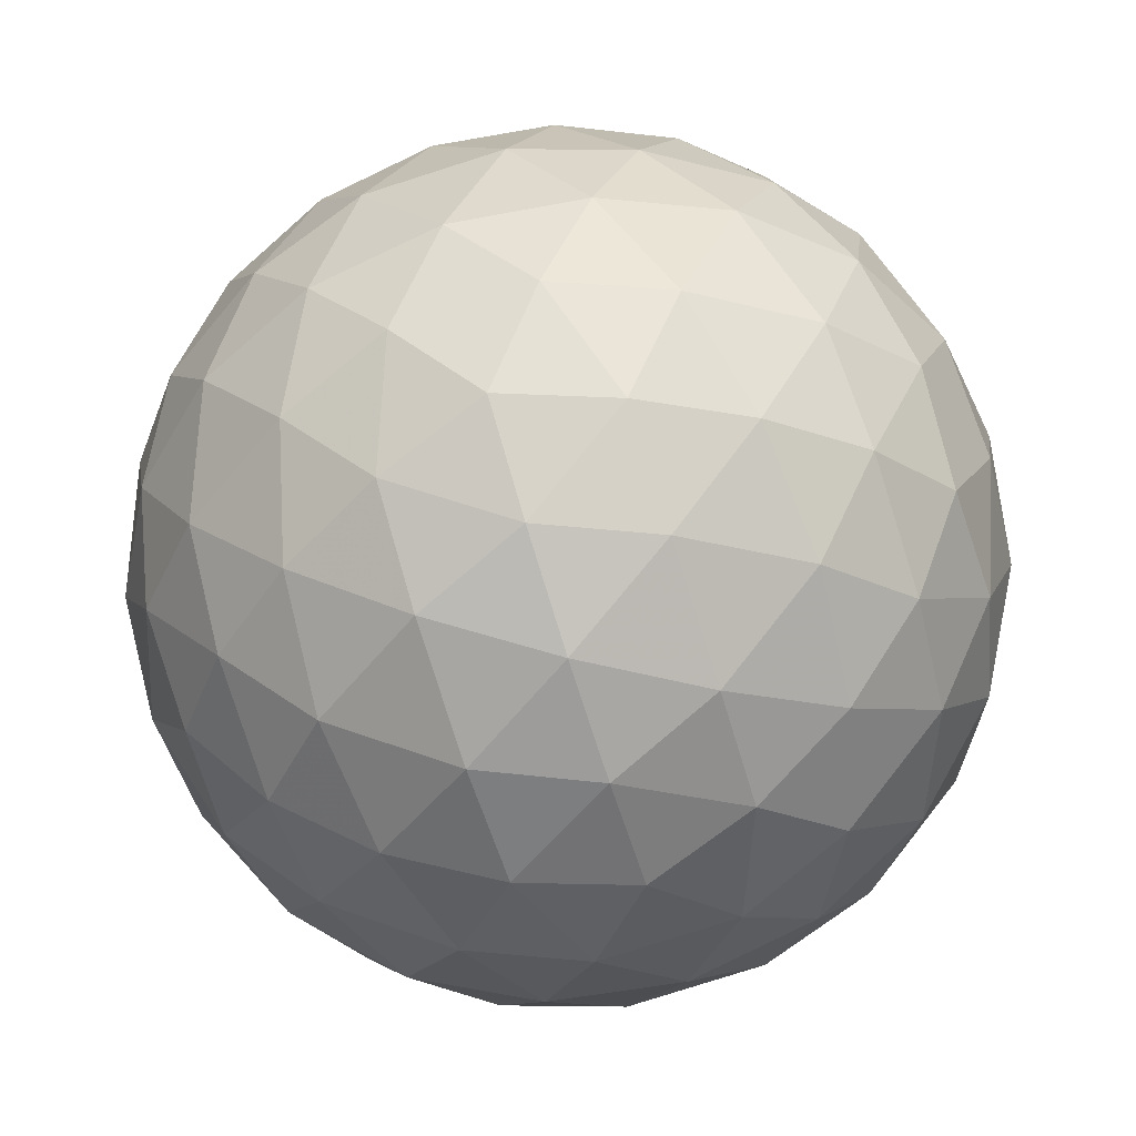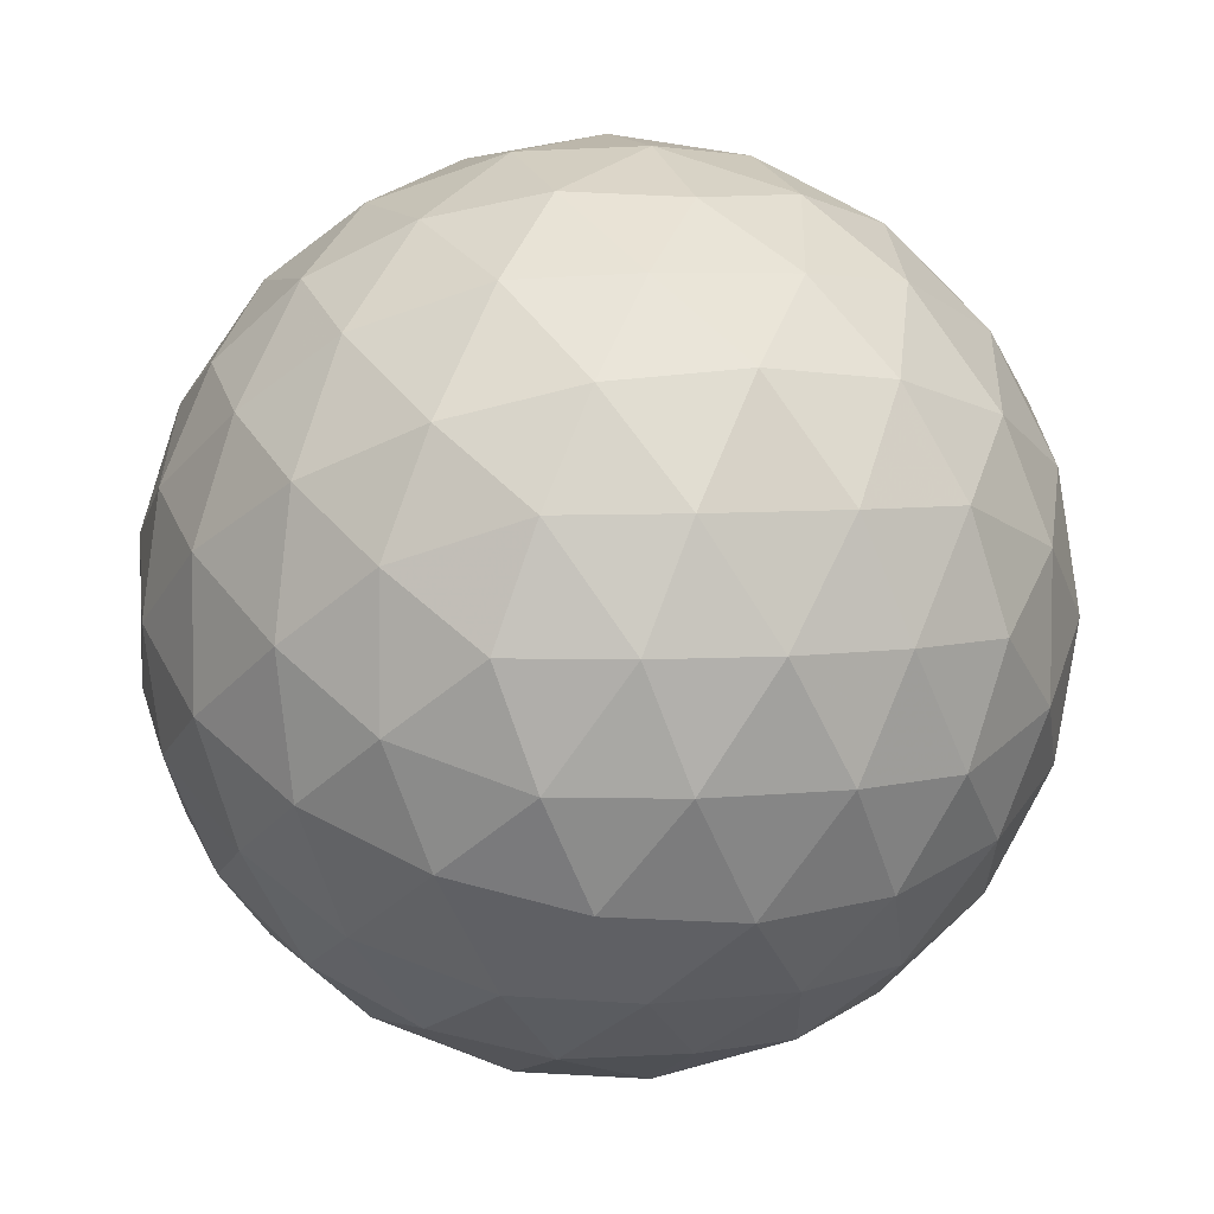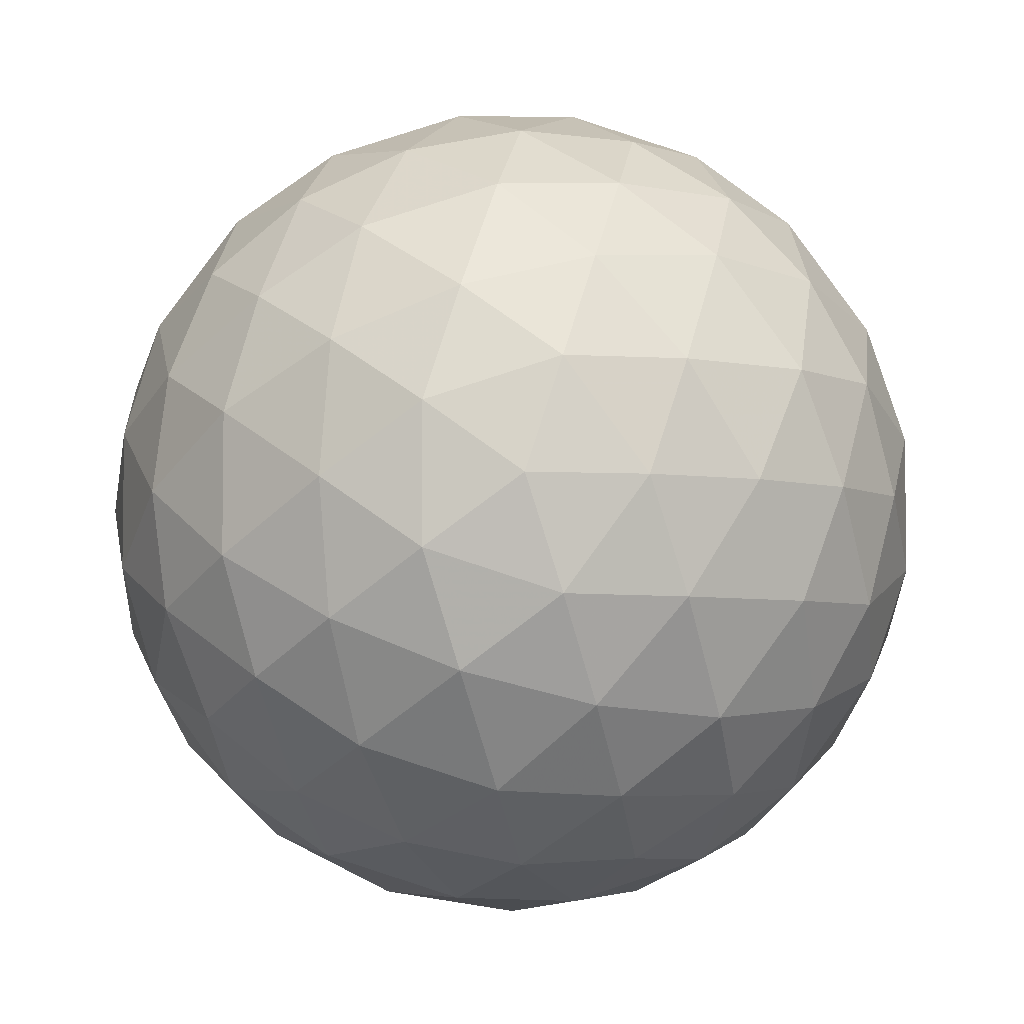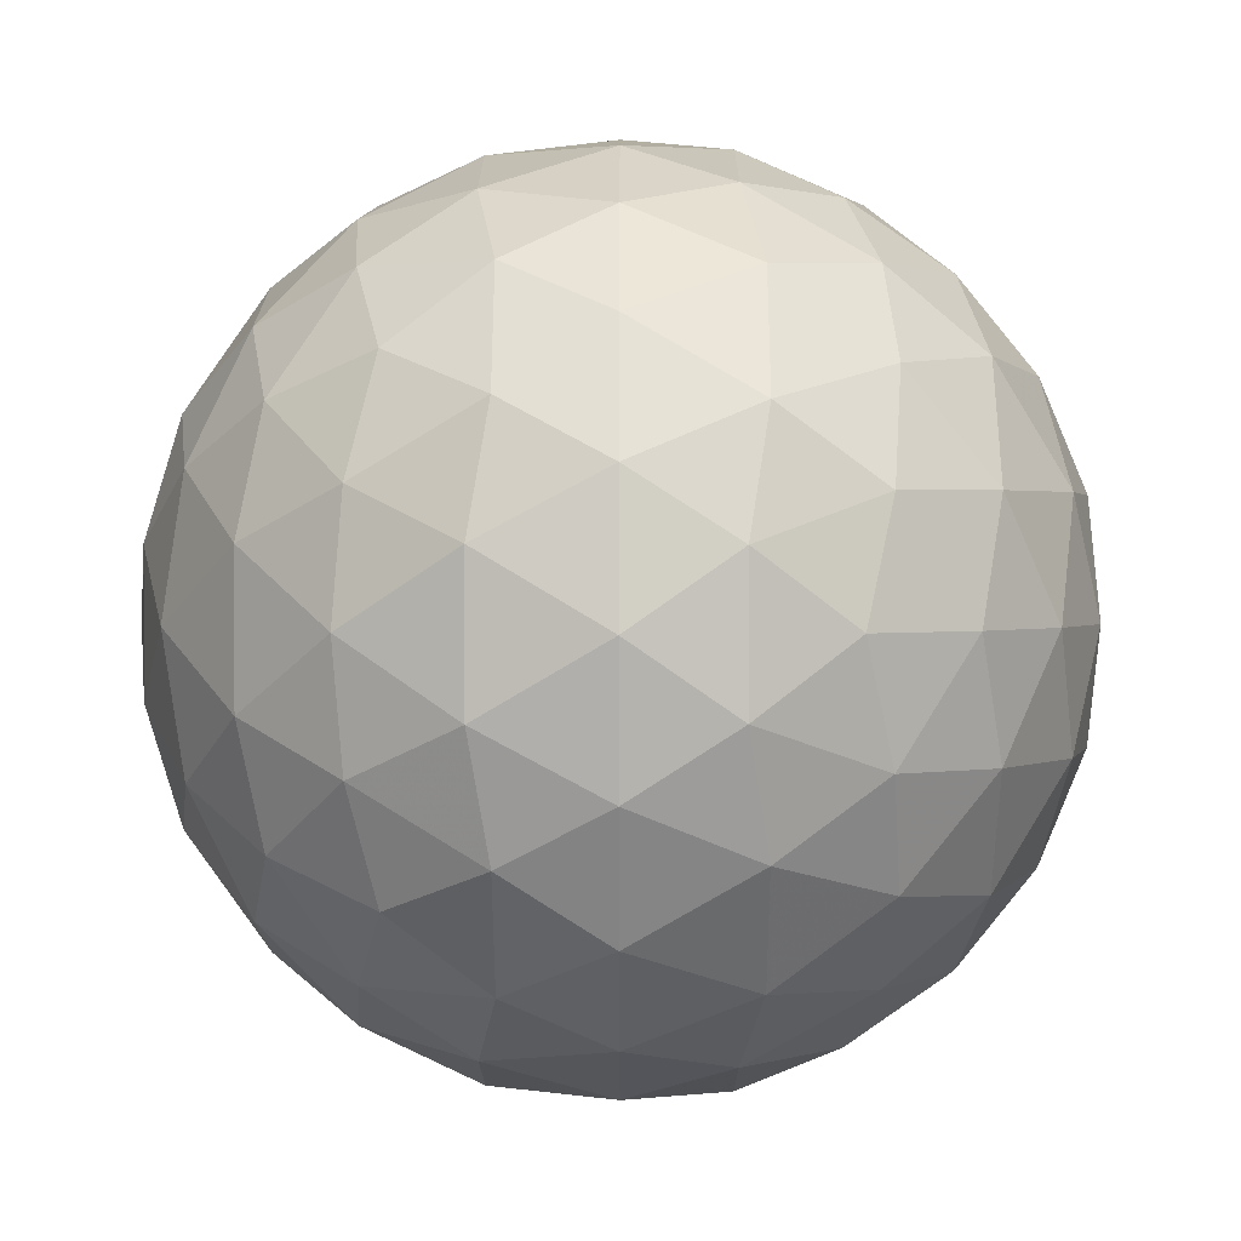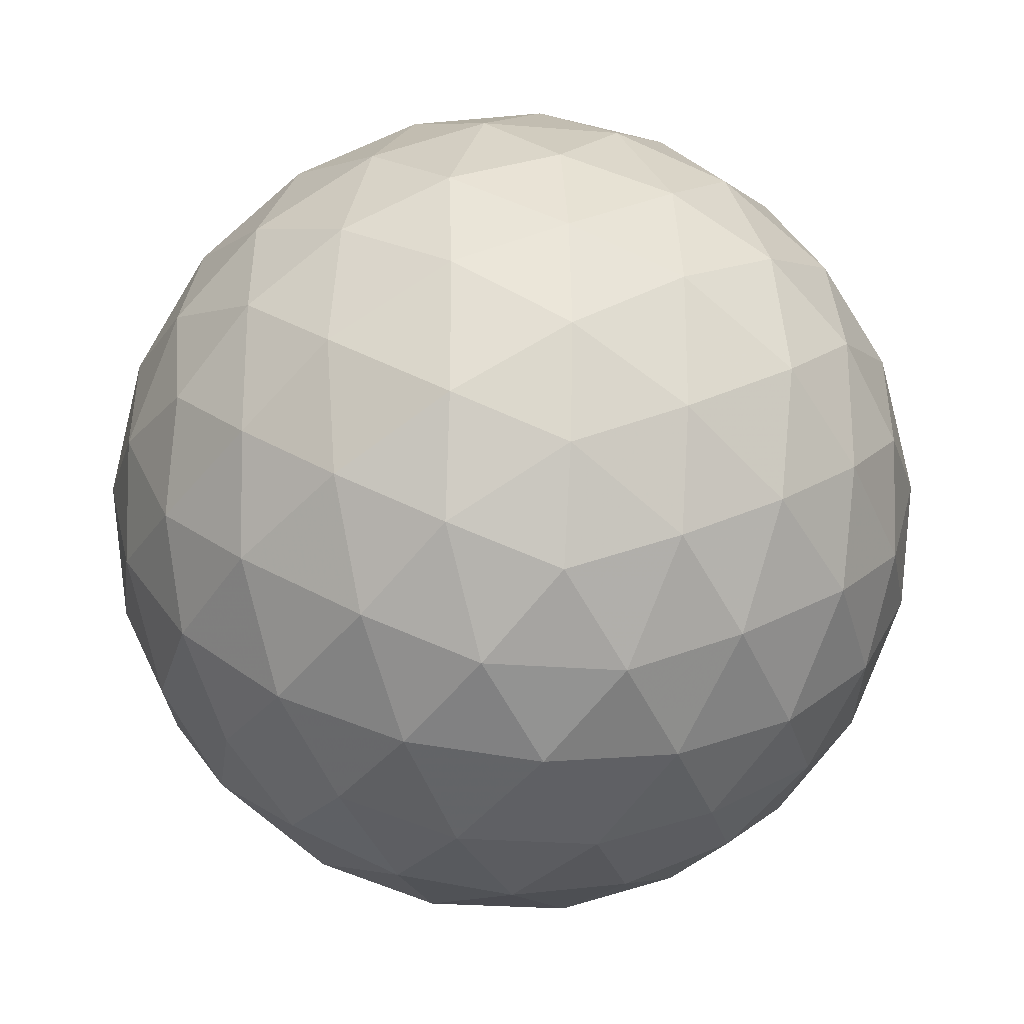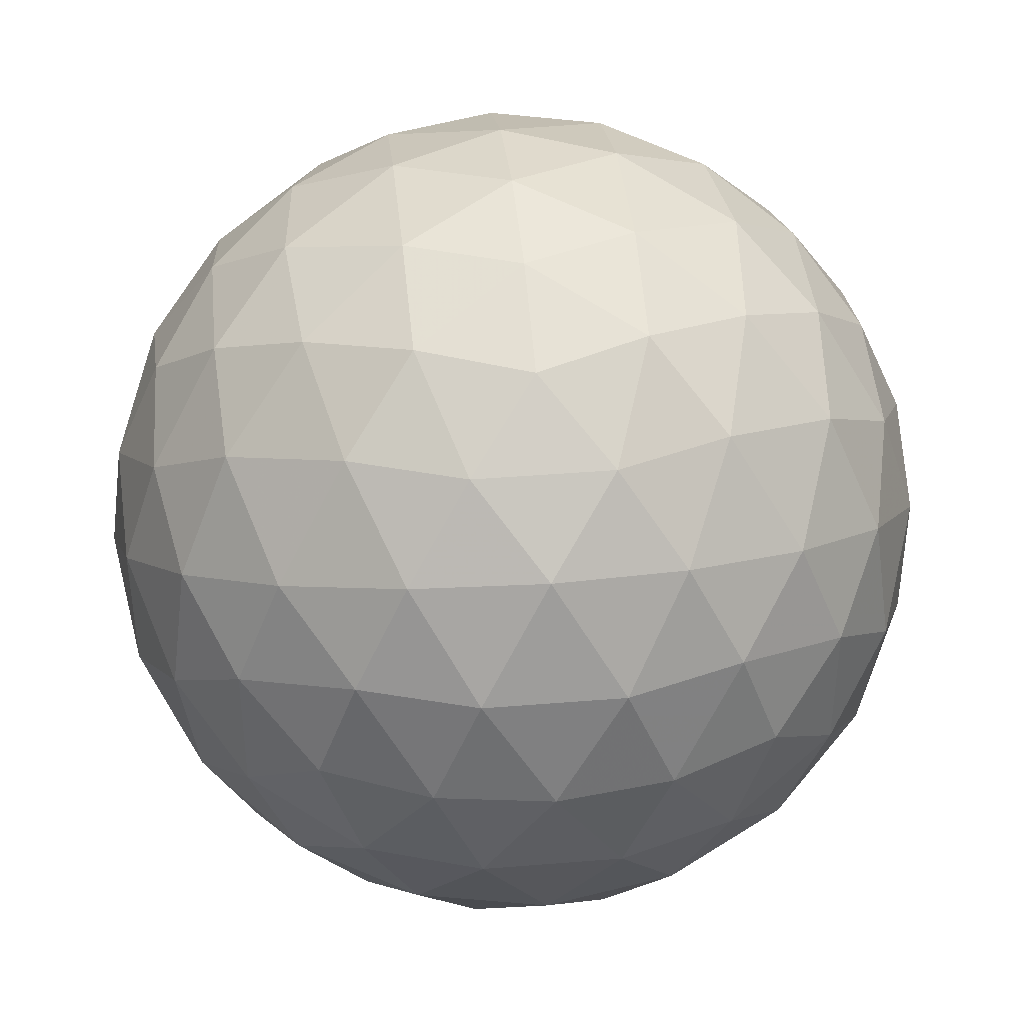
<metadata>
{"format":"obj","ext":"obj","renderer":"f3d","projection":"perspective","resolution":1024,"background":"white","views":[{"elev":-79.9,"azim":-72.4,"up":"+Z"},{"elev":5.5,"azim":70.6,"up":"+Z"},{"elev":-5.0,"azim":146.7,"up":"+Y"},{"elev":1.5,"azim":-148.1,"up":"+Z"},{"elev":-24.8,"azim":82.4,"up":"+Y"},{"elev":40.8,"azim":-5.7,"up":"+Y"}]}
</metadata>
<code>
v 13.39 -58.84 -16.7
v 13.08 -59.73 -16.74
v 12.52 -58.84 -17.08
v 12.65 -60.56 -16.56
v 12.14 -59.74 -17.05
v 11.59 -58.84 -17.22
v 12.14 -61.25 -16.16
v 11.59 -60.65 -16.7
v 11.59 -61.76 -15.59
v 11.03 -61.25 -16.16
v 10.52 -60.56 -16.56
v 11.03 -59.74 -17.05
v 10.65 -58.84 -17.08
v 10.09 -59.73 -16.74
v 9.779 -58.84 -16.7
v 11.59 -55.92 -15.59
v 12.14 -56.43 -16.16
v 11.03 -56.43 -16.16
v 12.65 -57.12 -16.56
v 11.59 -57.04 -16.7
v 10.52 -57.12 -16.56
v 13.08 -57.95 -16.74
v 12.14 -57.94 -17.05
v 11.03 -57.94 -17.05
v 10.09 -57.95 -16.74
v 8.663 -57.04 -13.78
v 9.174 -56.46 -14.33
v 8.622 -57.35 -14.67
v 9.868 -56.06 -14.84
v 9.221 -56.82 -15.24
v 8.806 -57.78 -15.5
v 10.69 -55.88 -15.27
v 10.12 -56.48 -15.8
v 9.566 -57.38 -16.14
v 9.202 -58.29 -16.19
v 8.663 -60.65 -13.78
v 8.281 -59.78 -13.78
v 8.622 -60.33 -14.67
v 8.15 -58.84 -13.78
v 8.318 -59.4 -14.68
v 8.806 -59.9 -15.5
v 8.281 -57.9 -13.78
v 8.318 -58.28 -14.68
v 8.663 -58.84 -15.59
v 9.202 -59.39 -16.19
v 10.69 -61.81 -15.27
v 9.868 -61.62 -14.84
v 10.12 -61.21 -15.8
v 9.174 -61.23 -14.33
v 9.221 -60.86 -15.24
v 9.566 -60.3 -16.14
v 11.59 -61.76 -11.97
v 12.14 -61.25 -11.4
v 11.03 -61.25 -11.4
v 12.65 -60.56 -11
v 11.59 -60.65 -10.86
v 10.52 -60.56 -11
v 13.08 -59.73 -10.82
v 12.14 -59.74 -10.51
v 13.39 -58.84 -10.86
v 12.52 -58.84 -10.48
v 11.59 -58.84 -10.34
v 11.03 -59.74 -10.51
v 10.09 -59.73 -10.82
v 10.65 -58.84 -10.48
v 9.779 -58.84 -10.86
v 9.174 -61.23 -13.23
v 8.622 -60.33 -12.89
v 9.868 -61.62 -12.72
v 9.221 -60.86 -12.32
v 8.806 -59.9 -12.06
v 10.69 -61.81 -12.29
v 10.12 -61.21 -11.76
v 9.566 -60.3 -11.42
v 9.202 -59.39 -11.37
v 8.622 -57.35 -12.89
v 8.318 -58.28 -12.88
v 8.806 -57.78 -12.06
v 8.318 -59.4 -12.88
v 8.663 -58.84 -11.97
v 9.202 -58.29 -11.37
v 11.59 -55.92 -11.97
v 10.69 -55.88 -12.29
v 11.03 -56.43 -11.4
v 9.868 -56.06 -12.72
v 10.12 -56.48 -11.76
v 10.52 -57.12 -11
v 9.174 -56.46 -13.23
v 9.221 -56.82 -12.32
v 9.566 -57.38 -11.42
v 10.09 -57.95 -10.82
v 13.08 -57.95 -10.82
v 12.65 -57.12 -11
v 12.14 -57.94 -10.51
v 12.14 -56.43 -11.4
v 11.59 -57.04 -10.86
v 11.03 -57.94 -10.51
v 12.48 -55.88 -12.29
v 13.05 -56.48 -11.76
v 13.3 -56.06 -12.72
v 13.6 -57.38 -11.42
v 13.97 -58.29 -11.37
v 14.36 -57.78 -12.06
v 13.95 -56.82 -12.32
v 14 -56.46 -13.23
v 14.55 -57.35 -12.89
v 14.51 -57.04 -13.78
v 11.59 -55.54 -14.72
v 12.48 -55.88 -15.27
v 11.59 -55.41 -13.78
v 12.49 -55.57 -14.34
v 13.3 -56.06 -14.84
v 11.59 -55.54 -12.84
v 12.49 -55.57 -13.22
v 13.39 -55.92 -13.78
v 14 -56.46 -14.33
v 13.97 -58.29 -16.19
v 13.6 -57.38 -16.14
v 14.36 -57.78 -15.5
v 13.05 -56.48 -15.8
v 13.95 -56.82 -15.24
v 14.55 -57.35 -14.67
v 14.51 -60.65 -13.78
v 14.55 -60.33 -14.67
v 14.89 -59.78 -13.78
v 14.36 -59.9 -15.5
v 14.85 -59.4 -14.68
v 15.02 -58.84 -13.78
v 13.97 -59.39 -16.19
v 14.51 -58.84 -15.59
v 14.85 -58.28 -14.68
v 14.89 -57.9 -13.78
v 13.97 -59.39 -11.37
v 14.36 -59.9 -12.06
v 14.51 -58.84 -11.97
v 14.55 -60.33 -12.89
v 14.85 -59.4 -12.88
v 14.85 -58.28 -12.88
v 10.68 -55.57 -13.22
v 10.68 -55.57 -14.34
v 9.779 -55.92 -13.78
v 11.59 -62.15 -14.72
v 11.59 -62.28 -13.78
v 10.68 -62.11 -14.34
v 11.59 -62.15 -12.84
v 10.68 -62.11 -13.22
v 9.779 -61.76 -13.78
v 14 -61.23 -13.23
v 13.95 -60.86 -12.32
v 13.3 -61.62 -12.72
v 13.6 -60.3 -11.42
v 13.05 -61.21 -11.76
v 12.48 -61.81 -12.29
v 12.48 -61.81 -15.27
v 13.3 -61.62 -14.84
v 12.49 -62.11 -14.34
v 14 -61.23 -14.33
v 13.39 -61.76 -13.78
v 12.49 -62.11 -13.22
v 13.6 -60.3 -16.14
v 13.95 -60.86 -15.24
v 13.05 -61.21 -15.8
f 1 2 3
f 2 4 5
f 2 5 3
f 3 5 6
f 4 7 8
f 7 9 10
f 7 10 8
f 8 10 11
f 4 8 5
f 8 11 12
f 8 12 5
f 5 12 6
f 6 12 13
f 12 11 14
f 12 14 13
f 13 14 15
f 16 17 18
f 17 19 20
f 17 20 18
f 18 20 21
f 19 22 23
f 22 1 3
f 22 3 23
f 23 3 6
f 19 23 20
f 23 6 24
f 23 24 20
f 20 24 21
f 21 24 25
f 24 6 13
f 24 13 25
f 25 13 15
f 26 27 28
f 27 29 30
f 27 30 28
f 28 30 31
f 29 32 33
f 32 16 18
f 32 18 33
f 33 18 21
f 29 33 30
f 33 21 34
f 33 34 30
f 30 34 31
f 31 34 35
f 34 21 25
f 34 25 35
f 35 25 15
f 36 37 38
f 37 39 40
f 37 40 38
f 38 40 41
f 39 42 43
f 42 26 28
f 42 28 43
f 43 28 31
f 39 43 40
f 43 31 44
f 43 44 40
f 40 44 41
f 41 44 45
f 44 31 35
f 44 35 45
f 45 35 15
f 9 46 10
f 46 47 48
f 46 48 10
f 10 48 11
f 47 49 50
f 49 36 38
f 49 38 50
f 50 38 41
f 47 50 48
f 50 41 51
f 50 51 48
f 48 51 11
f 11 51 14
f 51 41 45
f 51 45 14
f 14 45 15
f 52 53 54
f 53 55 56
f 53 56 54
f 54 56 57
f 55 58 59
f 58 60 61
f 58 61 59
f 59 61 62
f 55 59 56
f 59 62 63
f 59 63 56
f 56 63 57
f 57 63 64
f 63 62 65
f 63 65 64
f 64 65 66
f 36 67 68
f 67 69 70
f 67 70 68
f 68 70 71
f 69 72 73
f 72 52 54
f 72 54 73
f 73 54 57
f 69 73 70
f 73 57 74
f 73 74 70
f 70 74 71
f 71 74 75
f 74 57 64
f 74 64 75
f 75 64 66
f 26 42 76
f 42 39 77
f 42 77 76
f 76 77 78
f 39 37 79
f 37 36 68
f 37 68 79
f 79 68 71
f 39 79 77
f 79 71 80
f 79 80 77
f 77 80 78
f 78 80 81
f 80 71 75
f 80 75 81
f 81 75 66
f 82 83 84
f 83 85 86
f 83 86 84
f 84 86 87
f 85 88 89
f 88 26 76
f 88 76 89
f 89 76 78
f 85 89 86
f 89 78 90
f 89 90 86
f 86 90 87
f 87 90 91
f 90 78 81
f 90 81 91
f 91 81 66
f 60 92 61
f 92 93 94
f 92 94 61
f 61 94 62
f 93 95 96
f 95 82 84
f 95 84 96
f 96 84 87
f 93 96 94
f 96 87 97
f 96 97 94
f 94 97 62
f 62 97 65
f 97 87 91
f 97 91 65
f 65 91 66
f 82 95 98
f 95 93 99
f 95 99 98
f 98 99 100
f 93 92 101
f 92 60 102
f 92 102 101
f 101 102 103
f 93 101 99
f 101 103 104
f 101 104 99
f 99 104 100
f 100 104 105
f 104 103 106
f 104 106 105
f 105 106 107
f 16 108 109
f 108 110 111
f 108 111 109
f 109 111 112
f 110 113 114
f 113 82 98
f 113 98 114
f 114 98 100
f 110 114 111
f 114 100 115
f 114 115 111
f 111 115 112
f 112 115 116
f 115 100 105
f 115 105 116
f 116 105 107
f 1 22 117
f 22 19 118
f 22 118 117
f 117 118 119
f 19 17 120
f 17 16 109
f 17 109 120
f 120 109 112
f 19 120 118
f 120 112 121
f 120 121 118
f 118 121 119
f 119 121 122
f 121 112 116
f 121 116 122
f 122 116 107
f 123 124 125
f 124 126 127
f 124 127 125
f 125 127 128
f 126 129 130
f 129 1 117
f 129 117 130
f 130 117 119
f 126 130 127
f 130 119 131
f 130 131 127
f 127 131 128
f 128 131 132
f 131 119 122
f 131 122 132
f 132 122 107
f 60 133 102
f 133 134 135
f 133 135 102
f 102 135 103
f 134 136 137
f 136 123 125
f 136 125 137
f 137 125 128
f 134 137 135
f 137 128 138
f 137 138 135
f 135 138 103
f 103 138 106
f 138 128 132
f 138 132 106
f 106 132 107
f 82 113 83
f 113 110 139
f 113 139 83
f 83 139 85
f 110 108 140
f 108 16 32
f 108 32 140
f 140 32 29
f 110 140 139
f 140 29 141
f 140 141 139
f 139 141 85
f 85 141 88
f 141 29 27
f 141 27 88
f 88 27 26
f 9 142 46
f 142 143 144
f 142 144 46
f 46 144 47
f 143 145 146
f 145 52 72
f 145 72 146
f 146 72 69
f 143 146 144
f 146 69 147
f 146 147 144
f 144 147 47
f 47 147 49
f 147 69 67
f 147 67 49
f 49 67 36
f 123 136 148
f 136 134 149
f 136 149 148
f 148 149 150
f 134 133 151
f 133 60 58
f 133 58 151
f 151 58 55
f 134 151 149
f 151 55 152
f 151 152 149
f 149 152 150
f 150 152 153
f 152 55 53
f 152 53 153
f 153 53 52
f 9 154 142
f 154 155 156
f 154 156 142
f 142 156 143
f 155 157 158
f 157 123 148
f 157 148 158
f 158 148 150
f 155 158 156
f 158 150 159
f 158 159 156
f 156 159 143
f 143 159 145
f 159 150 153
f 159 153 145
f 145 153 52
f 1 129 2
f 129 126 160
f 129 160 2
f 2 160 4
f 126 124 161
f 124 123 157
f 124 157 161
f 161 157 155
f 126 161 160
f 161 155 162
f 161 162 160
f 160 162 4
f 4 162 7
f 162 155 154
f 162 154 7
f 7 154 9

</code>
